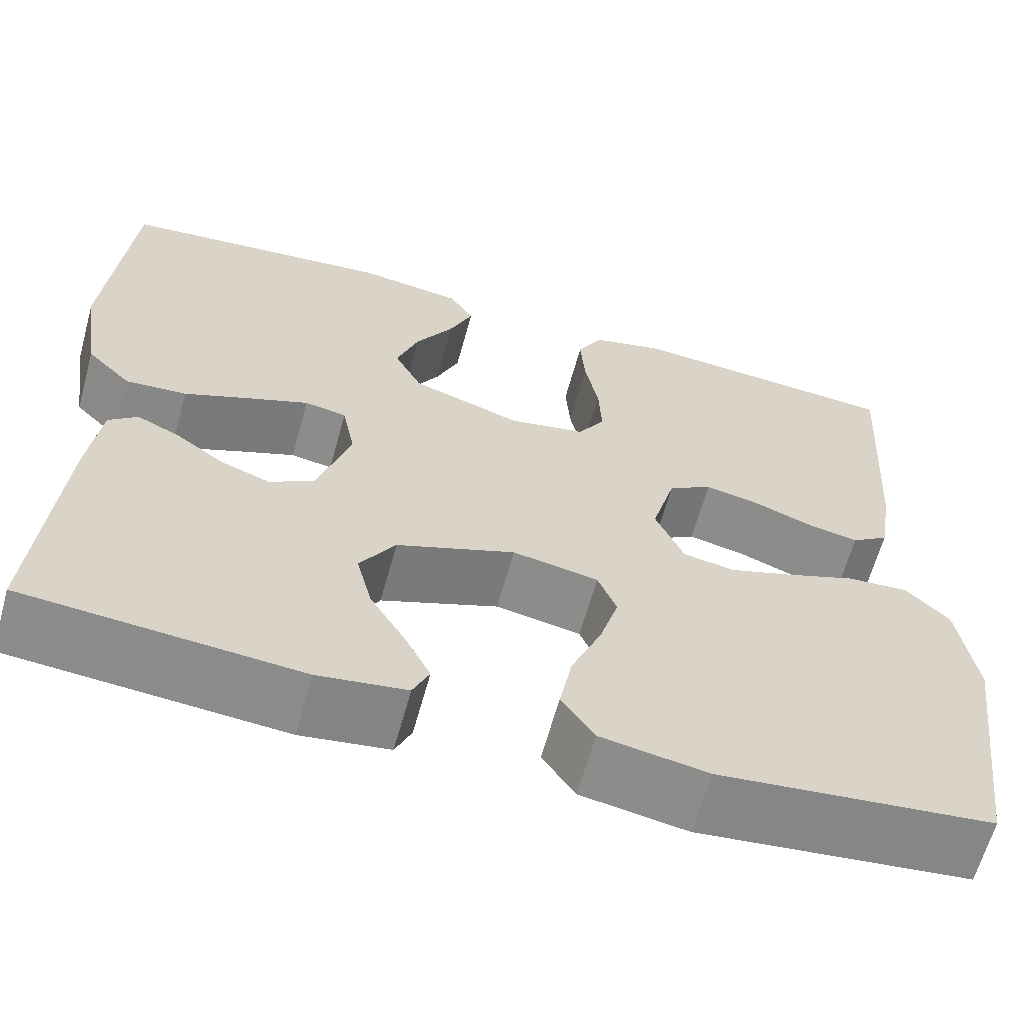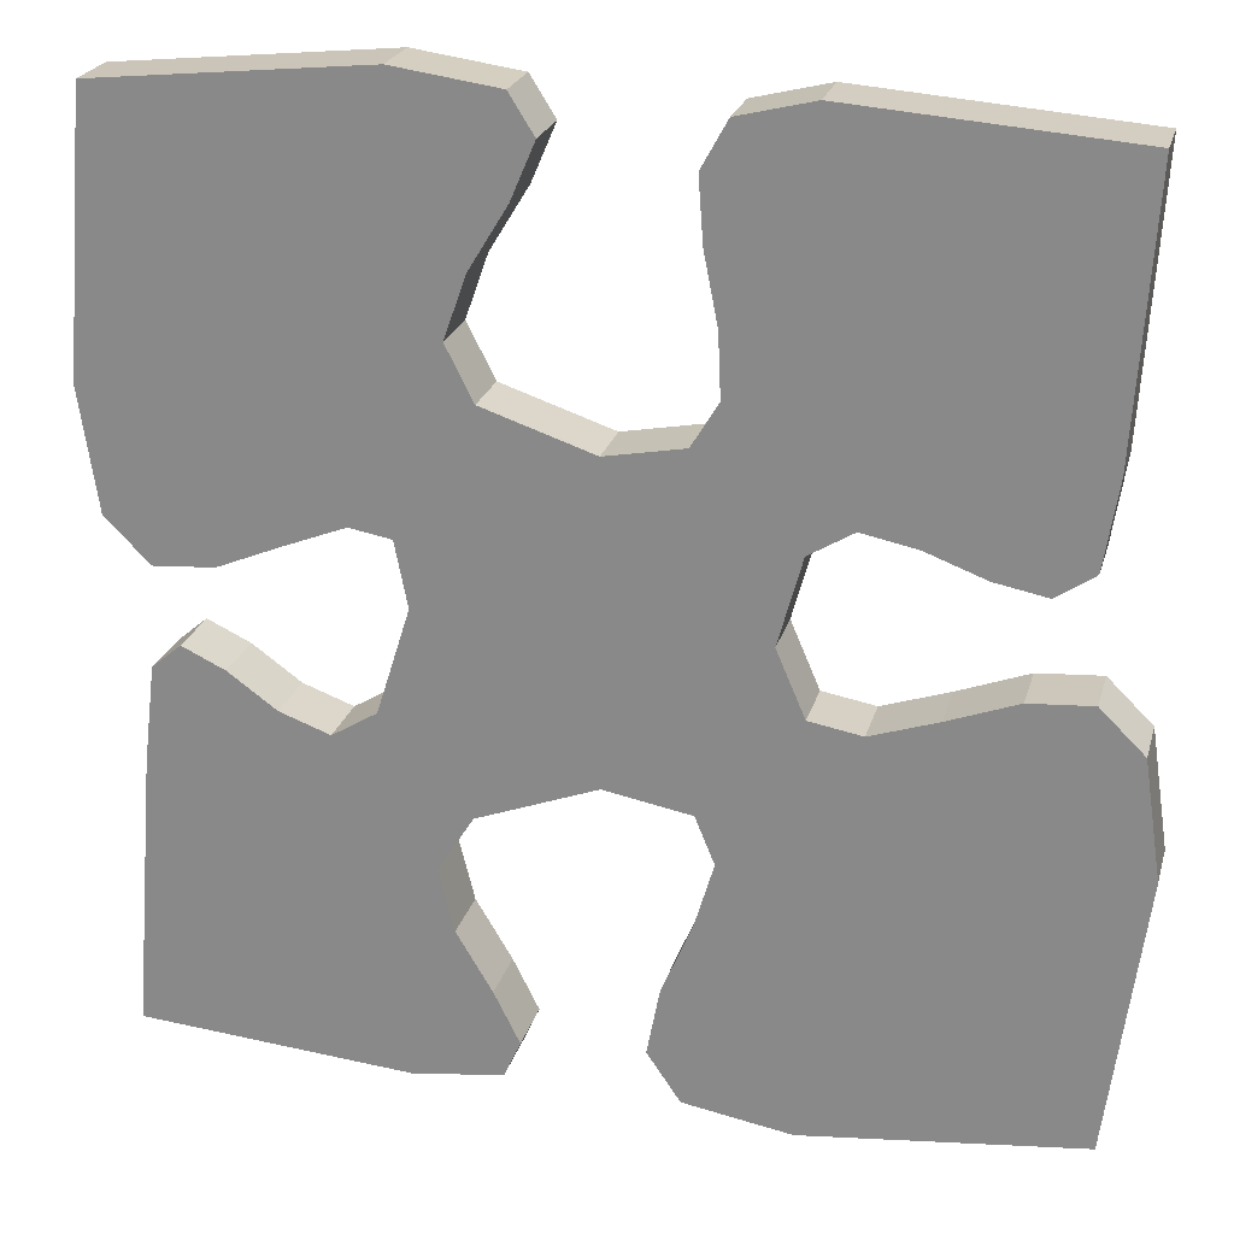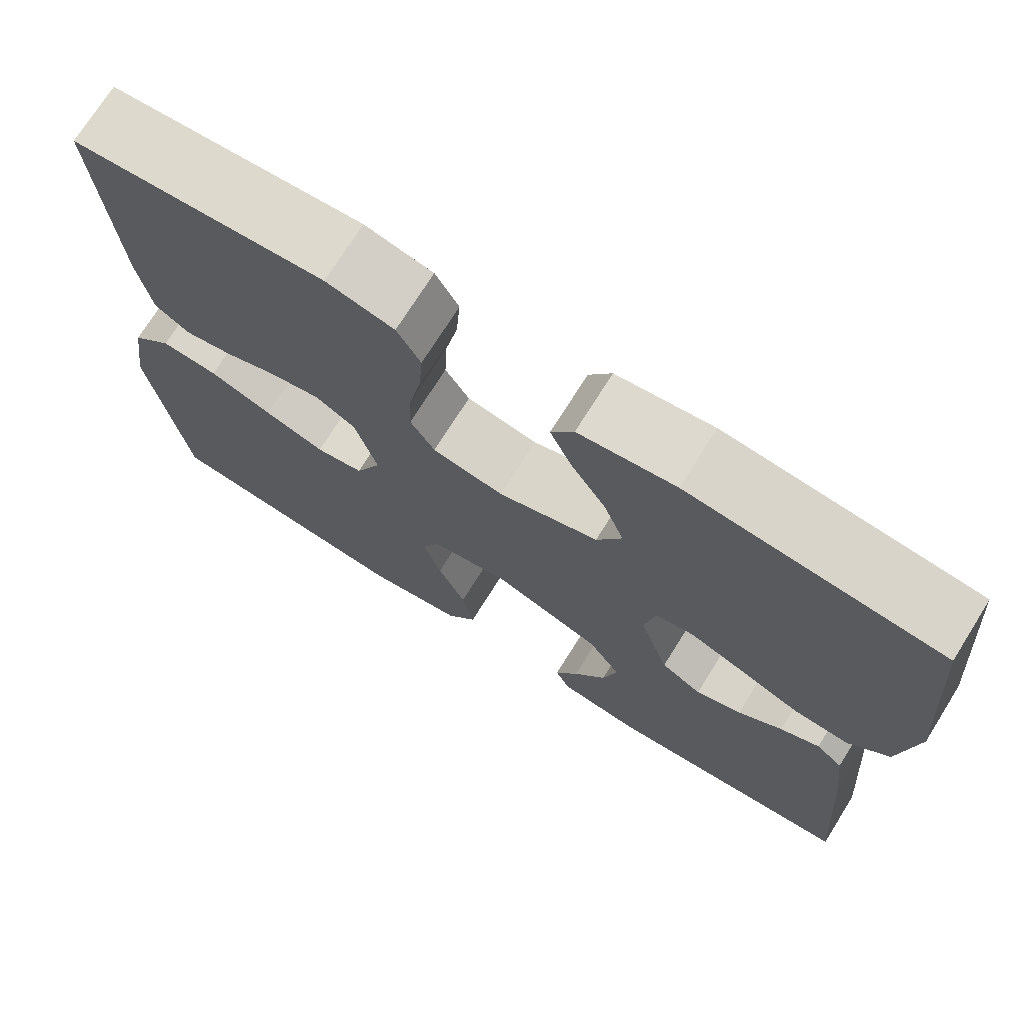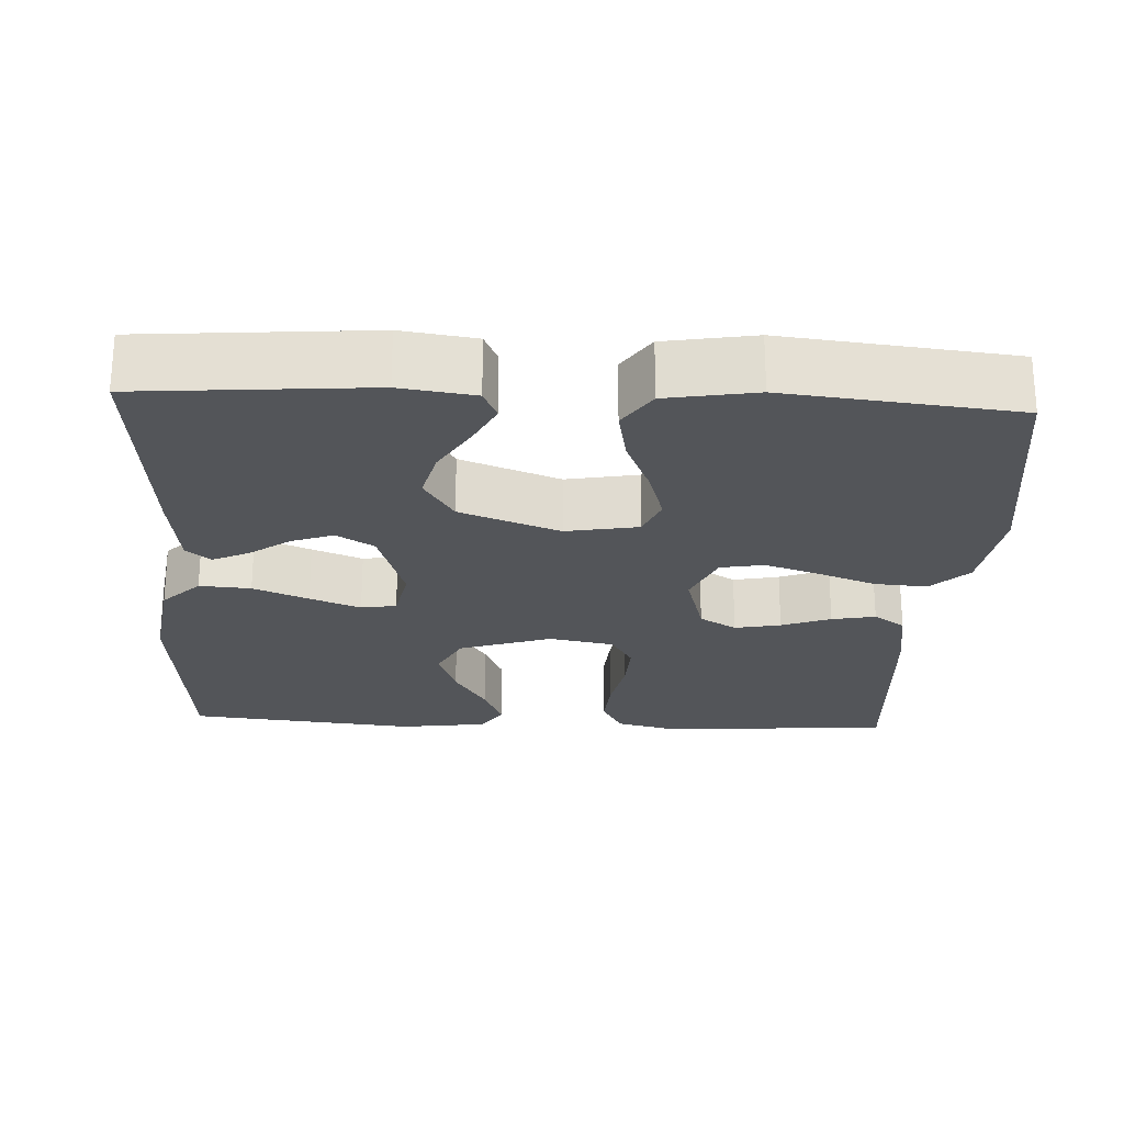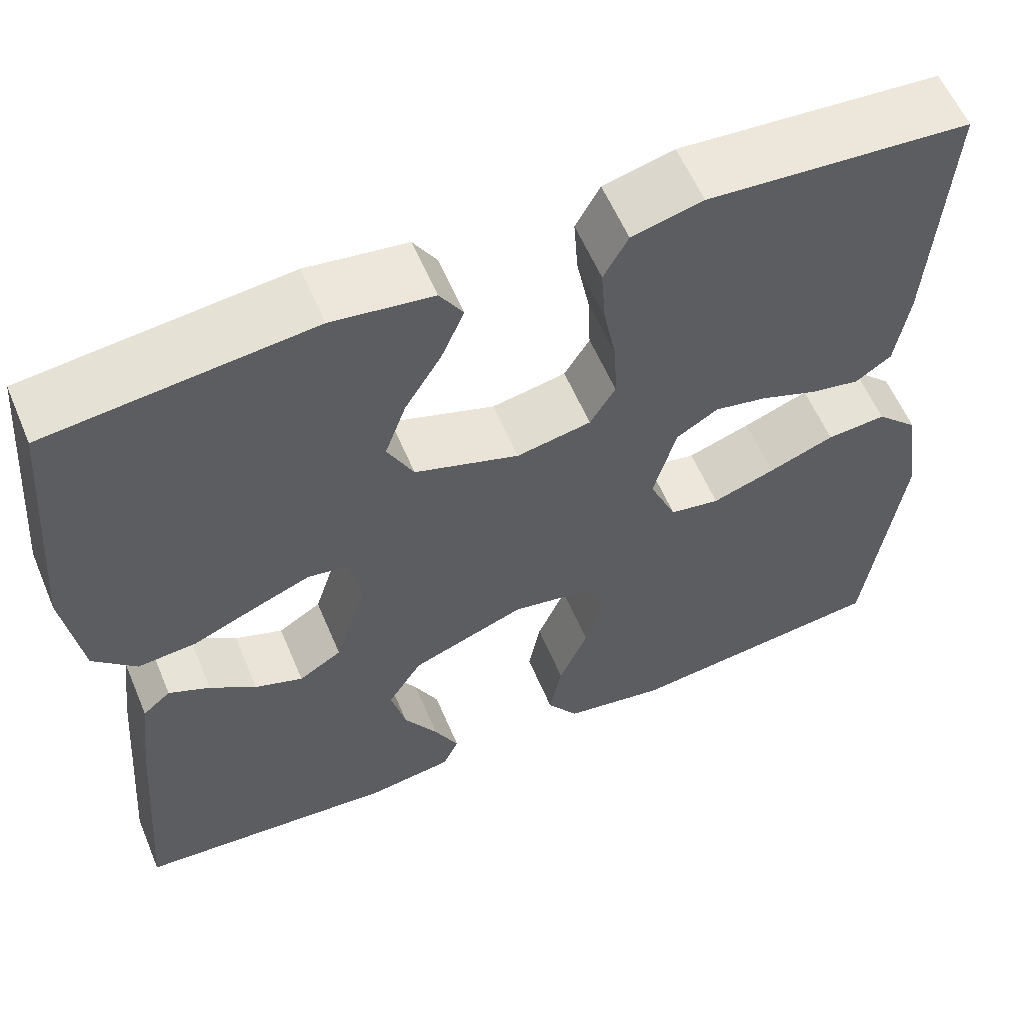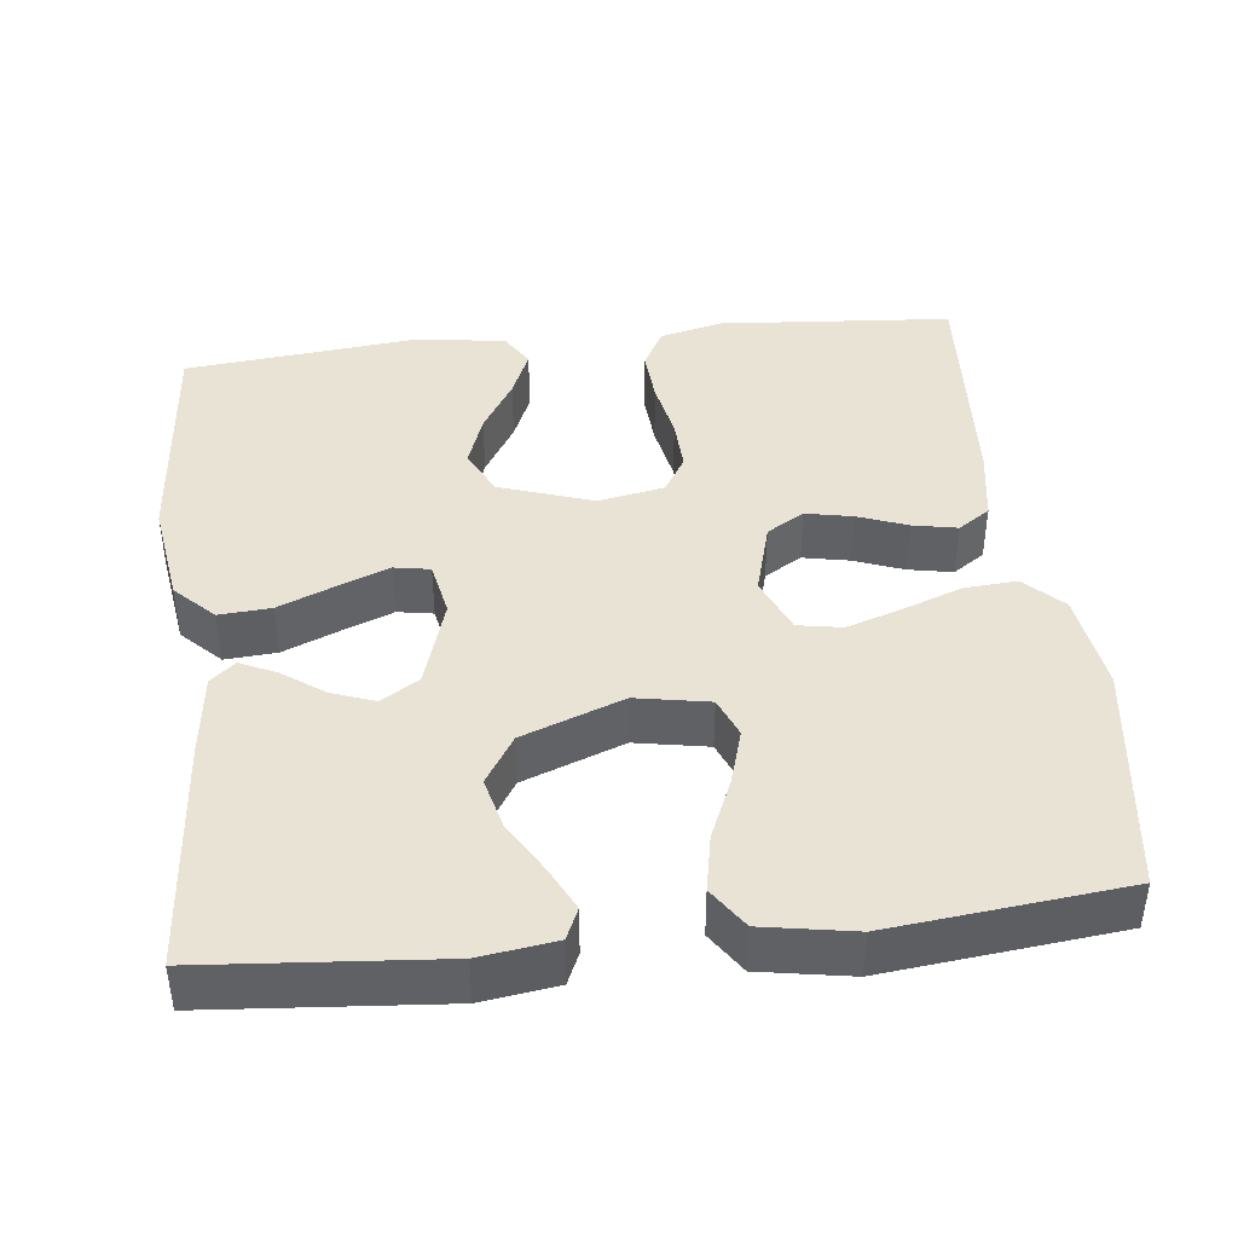
<metadata>
{"format":"obj","ext":"obj","renderer":"f3d","projection":"perspective","resolution":1024,"background":"white","views":[{"elev":-63.3,"azim":164.6,"up":"+Z"},{"elev":23.4,"azim":-165.4,"up":"+Z"},{"elev":72.9,"azim":32.1,"up":"+Z"},{"elev":-24.1,"azim":177.2,"up":"+Y"},{"elev":58.7,"azim":157.2,"up":"+Z"},{"elev":42.1,"azim":173.7,"up":"+Y"}]}
</metadata>
<code>
v -0.5 0.07 0.5
v -0.2 0.07 0.523
v -0.119 0.07 0.503
v -0.091 0.07 0.452
v -0.096 0.07 0.383
v -0.111 0.07 0.307
v -0.114 0.07 0.239
v -0.085 0.07 0.191
v 0 0.07 0.175
v 0.12 0.07 0.215
v 0.15 0.07 0.274
v 0.126 0.07 0.342
v 0.084 0.07 0.411
v 0.058 0.07 0.472
v 0.085 0.07 0.515
v 0.2 0.07 0.531
v 0.5 0.07 0.5
v 0.525 0.07 0.2
v 0.505 0.07 0.067
v 0.456 0.07 0.018
v 0.389 0.07 0.023
v 0.317 0.07 0.053
v 0.251 0.07 0.079
v 0.205 0.07 0.071
v 0.191 0.07 0
v 0.227 0.07 -0.115
v 0.276 0.07 -0.145
v 0.331 0.07 -0.125
v 0.384 0.07 -0.087
v 0.431 0.07 -0.065
v 0.463 0.07 -0.092
v 0.476 0.07 -0.2
v 0.5 0.07 -0.5
v 0.2 0.07 -0.524
v 0.103 0.07 -0.51
v 0.085 0.07 -0.47
v 0.113 0.07 -0.414
v 0.152 0.07 -0.349
v 0.169 0.07 -0.281
v 0.13 0.07 -0.219
v 0 0.07 -0.17
v -0.094 0.07 -0.187
v -0.115 0.07 -0.238
v -0.094 0.07 -0.309
v -0.061 0.07 -0.387
v -0.047 0.07 -0.46
v -0.083 0.07 -0.513
v -0.2 0.07 -0.533
v -0.5 0.07 -0.5
v -0.54 0.07 -0.2
v -0.521 0.07 -0.072
v -0.473 0.07 -0.025
v -0.405 0.07 -0.03
v -0.33 0.07 -0.058
v -0.258 0.07 -0.082
v -0.201 0.07 -0.072
v -0.17 0.07 0
v -0.196 0.07 0.095
v -0.244 0.07 0.124
v -0.304 0.07 0.112
v -0.368 0.07 0.088
v -0.425 0.07 0.077
v -0.466 0.07 0.105
v -0.481 0.07 0.2
v -0.5 0 0.5
v -0.2 0 0.523
v -0.119 0 0.503
v -0.091 0 0.452
v -0.096 0 0.383
v -0.111 0 0.307
v -0.114 0 0.239
v -0.085 0 0.191
v 0 0 0.175
v 0.12 0 0.215
v 0.15 0 0.274
v 0.126 0 0.342
v 0.084 0 0.411
v 0.058 0 0.472
v 0.085 0 0.515
v 0.2 0 0.531
v 0.5 0 0.5
v 0.525 0 0.2
v 0.505 0 0.067
v 0.456 0 0.018
v 0.389 0 0.023
v 0.317 0 0.053
v 0.251 0 0.079
v 0.205 0 0.071
v 0.191 0 0
v 0.227 0 -0.115
v 0.276 0 -0.145
v 0.331 0 -0.125
v 0.384 0 -0.087
v 0.431 0 -0.065
v 0.463 0 -0.092
v 0.476 0 -0.2
v 0.5 0 -0.5
v 0.2 0 -0.524
v 0.103 0 -0.51
v 0.085 0 -0.47
v 0.113 0 -0.414
v 0.152 0 -0.349
v 0.169 0 -0.281
v 0.13 0 -0.219
v 0 0 -0.17
v -0.094 0 -0.187
v -0.115 0 -0.238
v -0.094 0 -0.309
v -0.061 0 -0.387
v -0.047 0 -0.46
v -0.083 0 -0.513
v -0.2 0 -0.533
v -0.5 0 -0.5
v -0.54 0 -0.2
v -0.521 0 -0.072
v -0.473 0 -0.025
v -0.405 0 -0.03
v -0.33 0 -0.058
v -0.258 0 -0.082
v -0.201 0 -0.072
v -0.17 0 0
v -0.196 0 0.095
v -0.244 0 0.124
v -0.304 0 0.112
v -0.368 0 0.088
v -0.425 0 0.077
v -0.466 0 0.105
v -0.481 0 0.2
f 60 61 62 63
f 59 60 63 64
f 51 52 53 54
f 51 54 55
f 50 51 55
f 49 50 55 56
f 47 48 49 56
f 44 45 46 47
f 43 44 47 56
f 35 36 37 38
f 33 34 35 38
f 33 38 39
f 32 33 39 40
f 28 29 30 31
f 27 28 31 32
f 19 20 21 22
f 19 22 23
f 18 19 23
f 17 18 23 24
f 15 16 17 24
f 12 13 14 15
f 11 12 15
f 3 4 5 6
f 3 6 7
f 2 3 7
f 59 64 1 2
f 58 59 2 7
f 57 58 7 8
f 42 43 56 57
f 41 42 57 8
f 27 32 40 41
f 26 27 41
f 25 26 41 8
f 24 25 8 9
f 11 15 24
f 10 11 24
f 9 10 24
f 127 126 125 124
f 128 127 124 123
f 118 117 116 115
f 119 118 115
f 119 115 114
f 120 119 114 113
f 120 113 112 111
f 111 110 109 108
f 120 111 108 107
f 102 101 100 99
f 102 99 98 97
f 103 102 97
f 104 103 97 96
f 95 94 93 92
f 96 95 92 91
f 86 85 84 83
f 87 86 83
f 87 83 82
f 88 87 82 81
f 88 81 80 79
f 79 78 77 76
f 79 76 75
f 70 69 68 67
f 71 70 67
f 71 67 66
f 66 65 128 123
f 71 66 123 122
f 72 71 122 121
f 121 120 107 106
f 72 121 106 105
f 105 104 96 91
f 105 91 90
f 72 105 90 89
f 73 72 89 88
f 88 79 75
f 88 75 74
f 88 74 73
f 1 65 66 2
f 2 66 67 3
f 3 67 68 4
f 4 68 69 5
f 5 69 70 6
f 6 70 71 7
f 7 71 72 8
f 8 72 73 9
f 9 73 74 10
f 10 74 75 11
f 11 75 76 12
f 12 76 77 13
f 13 77 78 14
f 14 78 79 15
f 15 79 80 16
f 16 80 81 17
f 17 81 82 18
f 18 82 83 19
f 19 83 84 20
f 20 84 85 21
f 21 85 86 22
f 22 86 87 23
f 23 87 88 24
f 24 88 89 25
f 25 89 90 26
f 26 90 91 27
f 27 91 92 28
f 28 92 93 29
f 29 93 94 30
f 30 94 95 31
f 31 95 96 32
f 32 96 97 33
f 33 97 98 34
f 34 98 99 35
f 35 99 100 36
f 36 100 101 37
f 37 101 102 38
f 38 102 103 39
f 39 103 104 40
f 40 104 105 41
f 41 105 106 42
f 42 106 107 43
f 43 107 108 44
f 44 108 109 45
f 45 109 110 46
f 46 110 111 47
f 47 111 112 48
f 48 112 113 49
f 49 113 114 50
f 50 114 115 51
f 51 115 116 52
f 52 116 117 53
f 53 117 118 54
f 54 118 119 55
f 55 119 120 56
f 56 120 121 57
f 57 121 122 58
f 58 122 123 59
f 59 123 124 60
f 60 124 125 61
f 61 125 126 62
f 62 126 127 63
f 63 127 128 64
f 64 128 65 1

</code>
